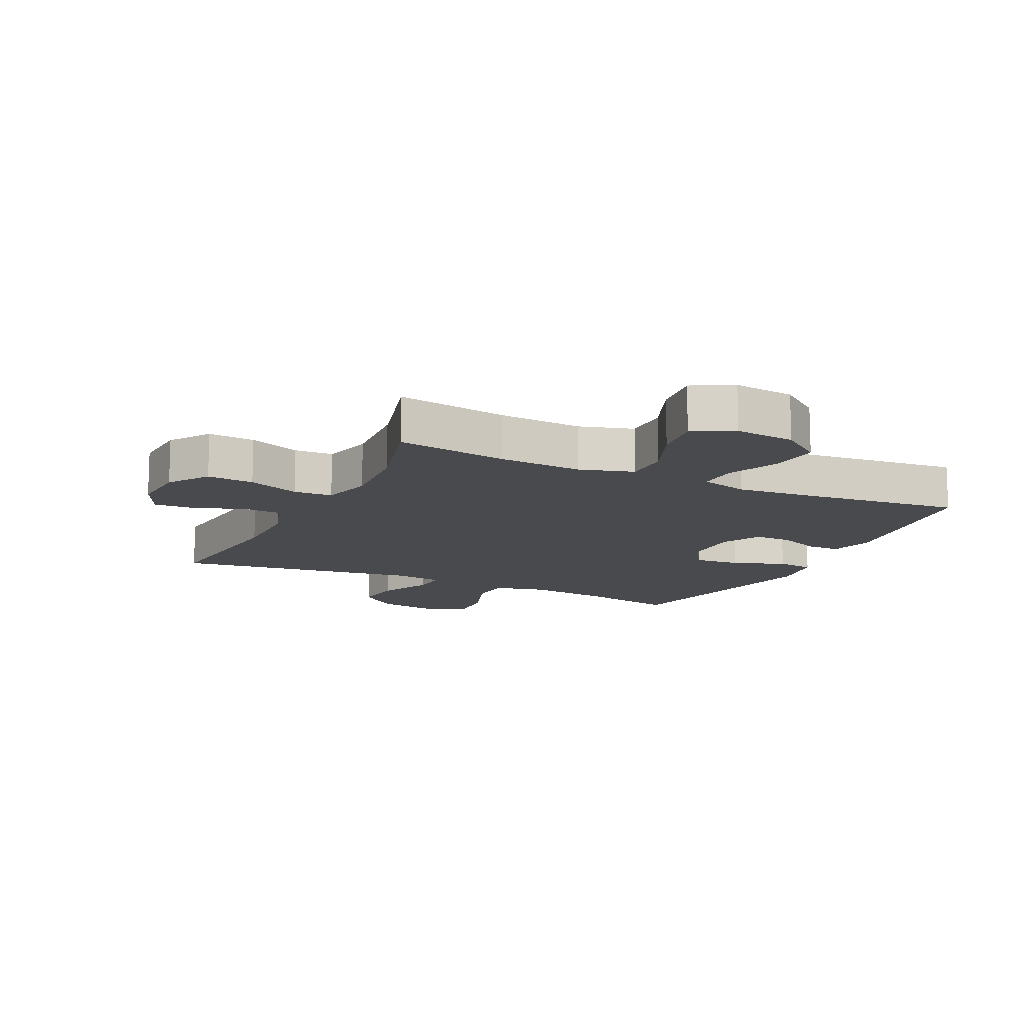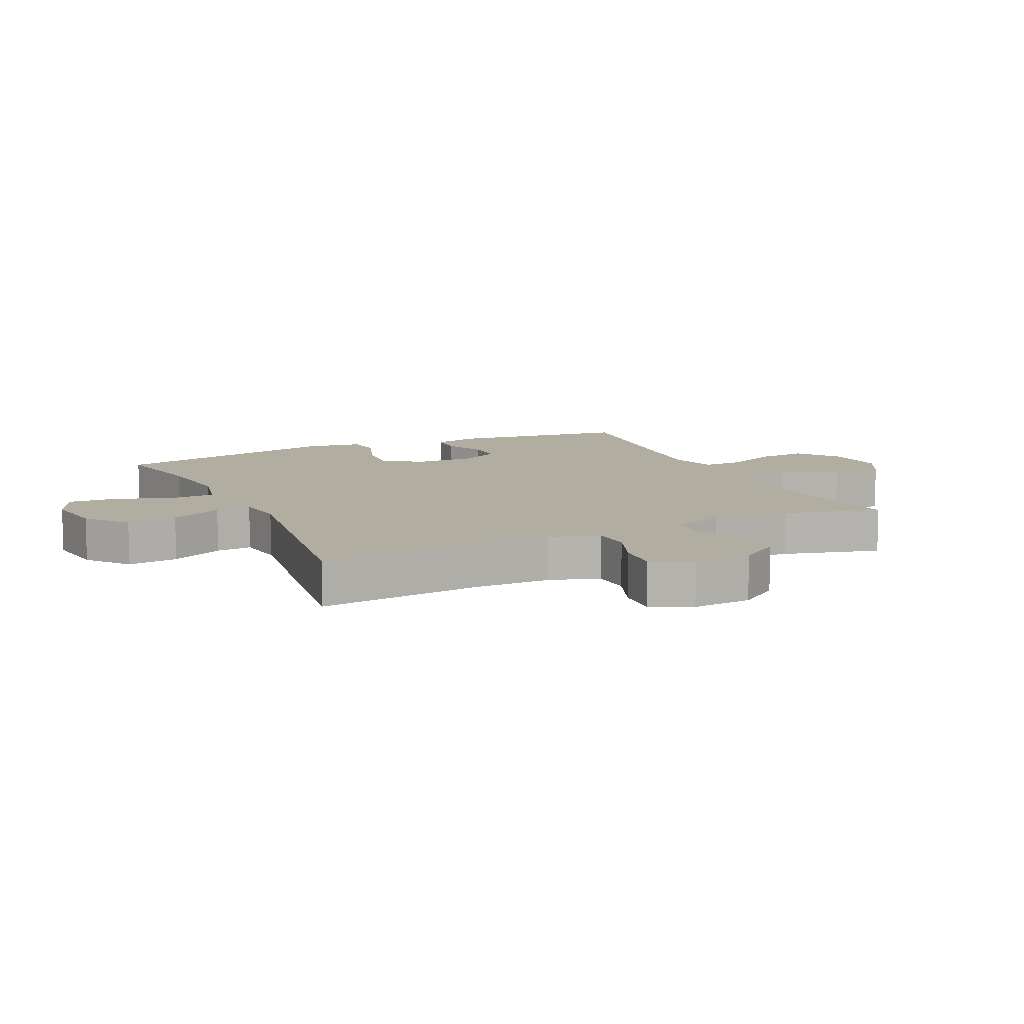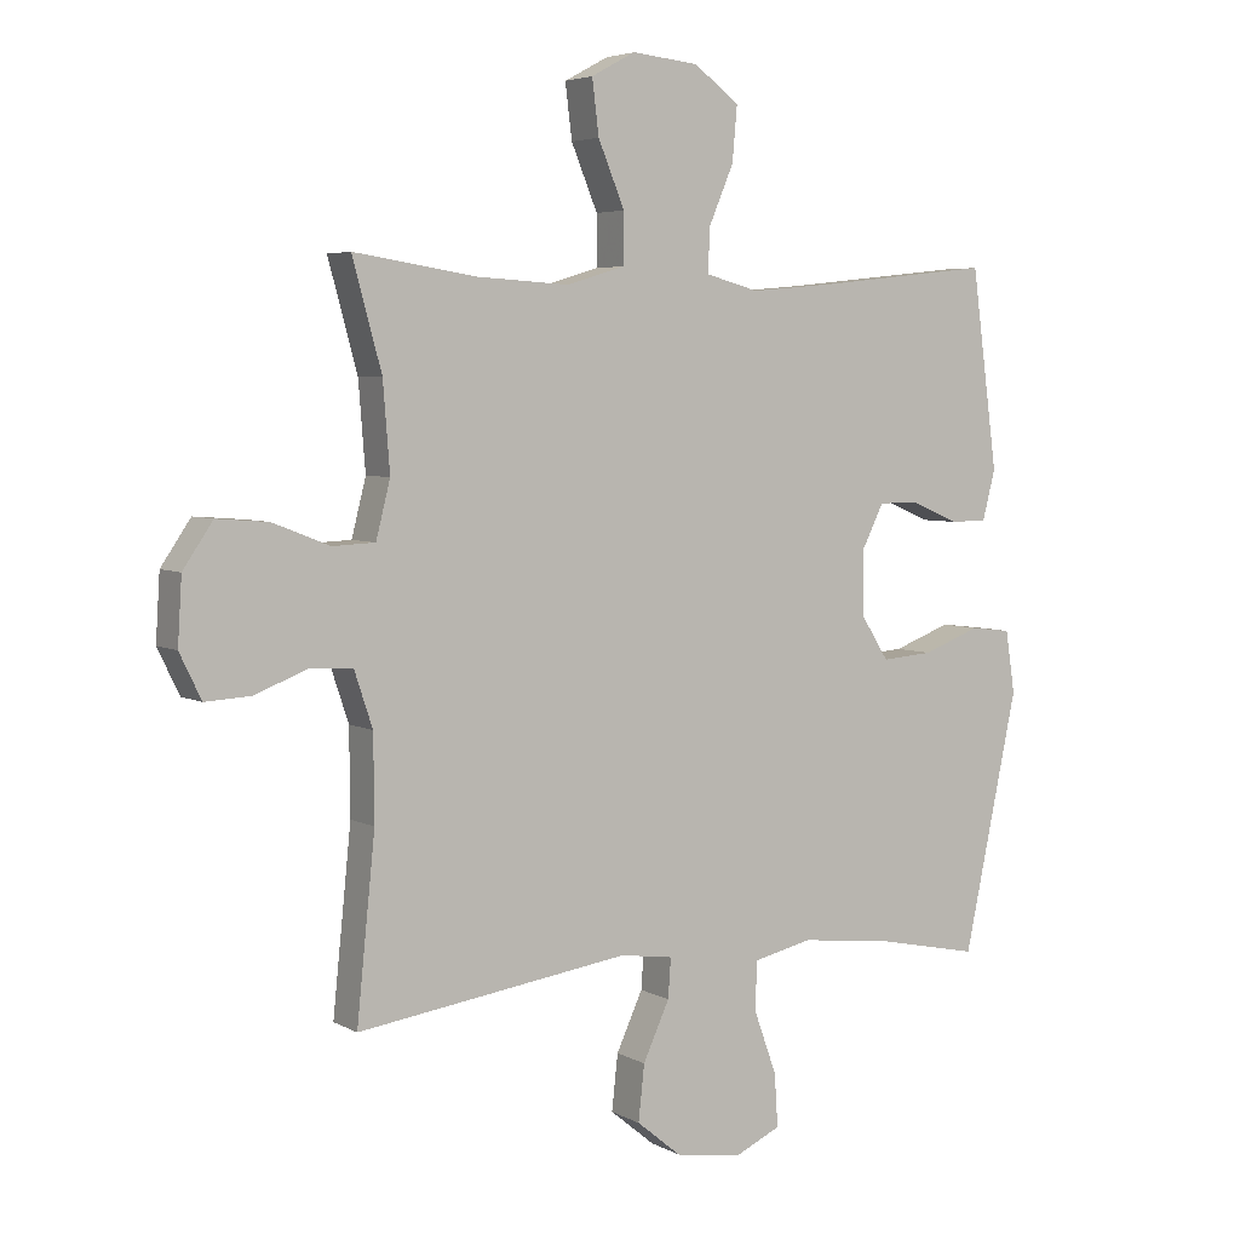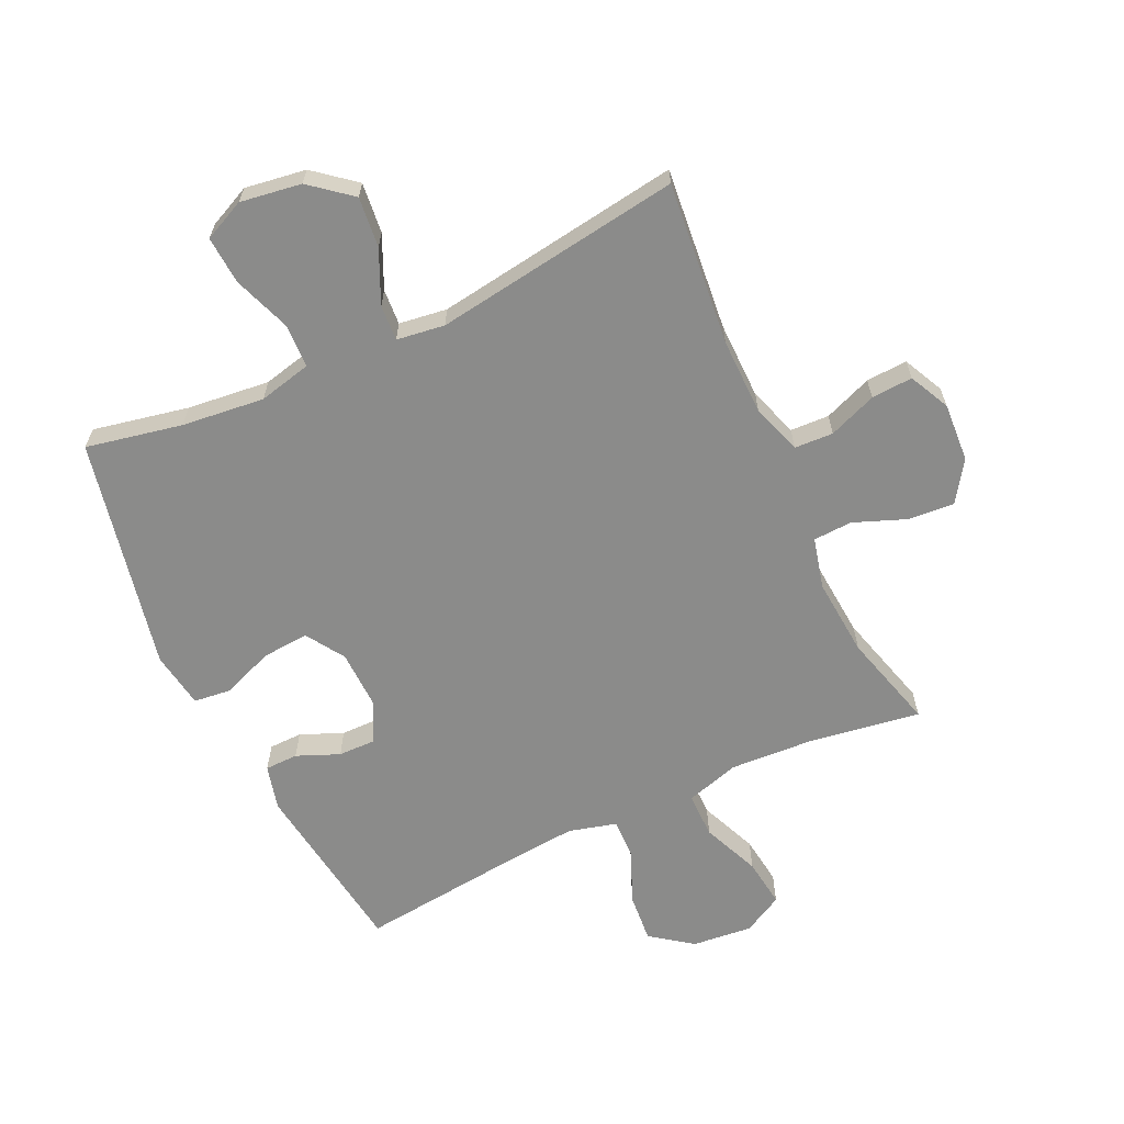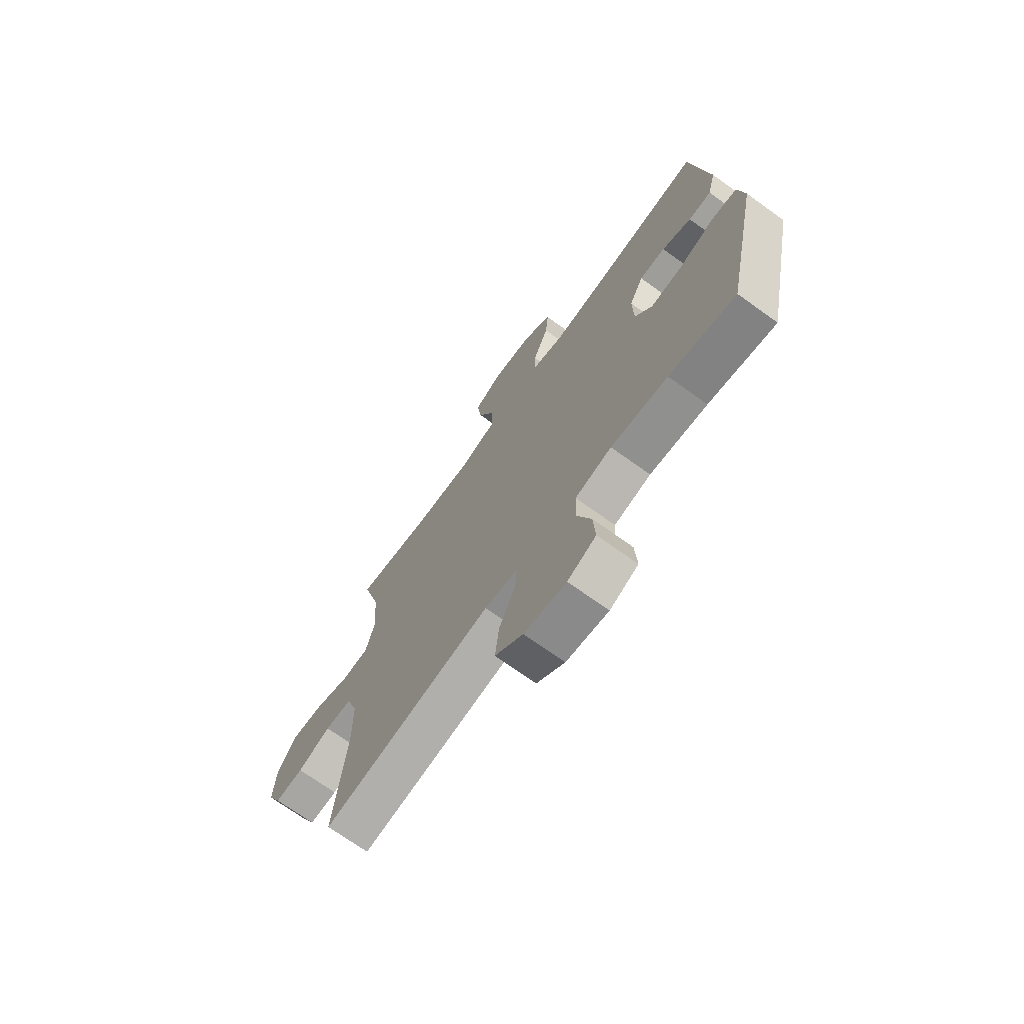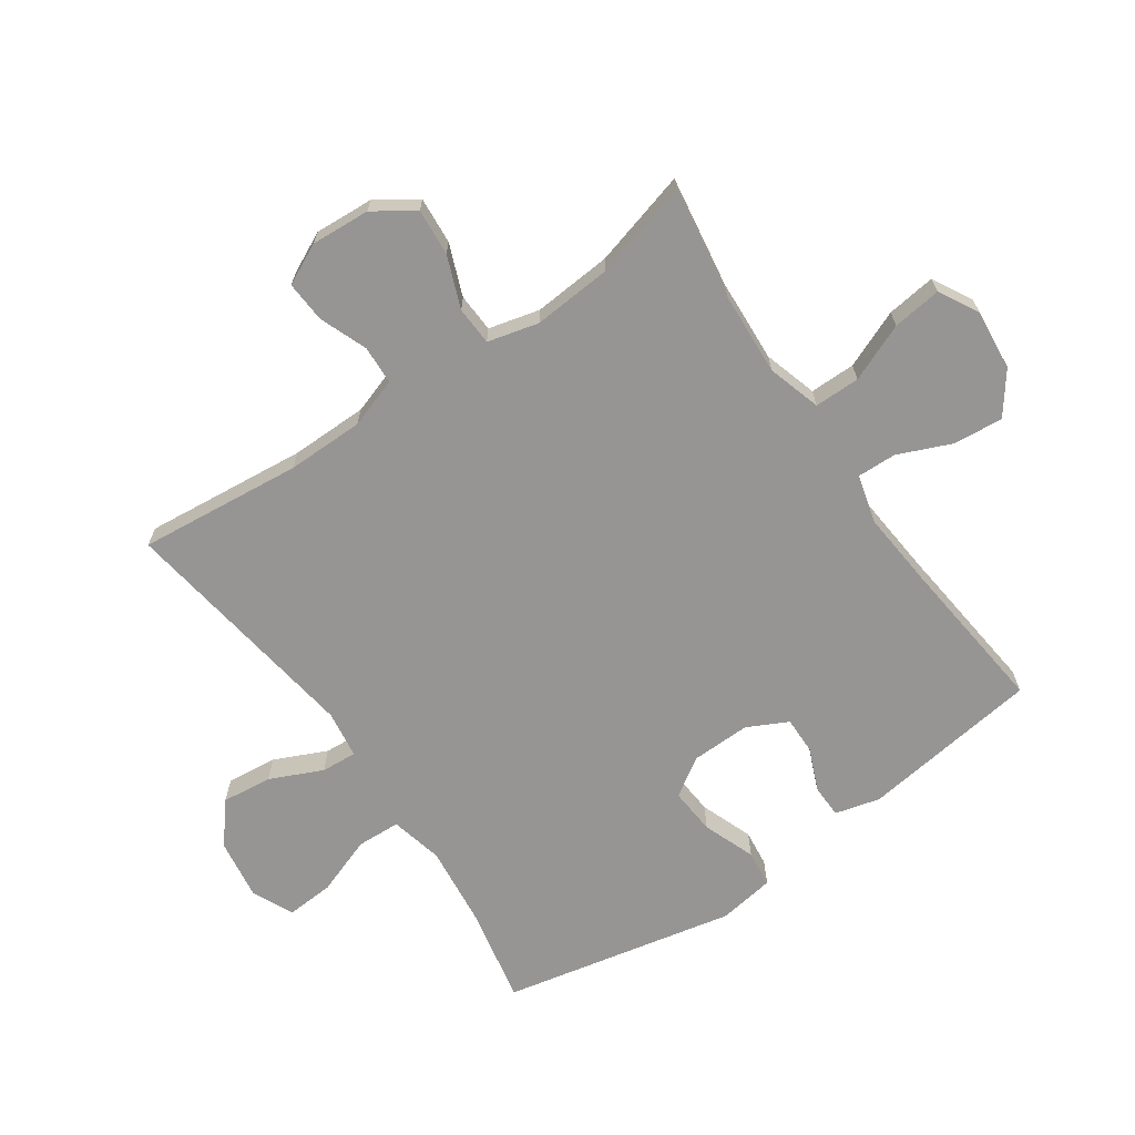
<metadata>
{"format":"obj","ext":"obj","renderer":"f3d","projection":"perspective","resolution":1024,"background":"white","views":[{"elev":-12.9,"azim":-25.8,"up":"+Y"},{"elev":10.4,"azim":-115.2,"up":"+Y"},{"elev":4.8,"azim":-31.6,"up":"+Z"},{"elev":-63.7,"azim":-154.8,"up":"+Y"},{"elev":-71.2,"azim":54.3,"up":"+Z"},{"elev":-67.5,"azim":-55.3,"up":"+Y"}]}
</metadata>
<code>
v 0.5 0.07 0.5
v 0.539 0.07 0.208
v 0.52 0.07 0.135
v 0.466 0.07 0.134
v 0.397 0.07 0.163
v 0.336 0.07 0.164
v 0.303 0.07 0.098
v 0.305 0.07 0.003
v 0.345 0.07 -0.06
v 0.421 0.07 -0.054
v 0.506 0.07 -0.022
v 0.566 0.07 -0.029
v 0.58 0.07 -0.121
v 0.5 0.07 -0.5
v 0.344 0.07 -0.468
v 0.21 0.07 -0.453
v 0.124 0.07 -0.473
v 0.121 0.07 -0.544
v 0.155 0.07 -0.638
v 0.16 0.07 -0.716
v 0.093 0.07 -0.747
v -0.006 0.07 -0.732
v -0.072 0.07 -0.678
v -0.063 0.07 -0.596
v -0.024 0.07 -0.511
v -0.02 0.07 -0.453
v -0.098 0.07 -0.442
v -0.5 0.07 -0.5
v -0.473 0.07 -0.234
v -0.474 0.07 -0.109
v -0.501 0.07 -0.028
v -0.564 0.07 -0.025
v -0.642 0.07 -0.055
v -0.709 0.07 -0.059
v -0.741 0.07 0.007
v -0.735 0.07 0.103
v -0.691 0.07 0.168
v -0.615 0.07 0.162
v -0.531 0.07 0.129
v -0.468 0.07 0.132
v -0.447 0.07 0.215
v -0.457 0.07 0.343
v -0.5 0.07 0.5
v -0.319 0.07 0.472
v -0.183 0.07 0.464
v -0.096 0.07 0.49
v -0.096 0.07 0.564
v -0.135 0.07 0.658
v -0.145 0.07 0.738
v -0.08 0.07 0.773
v 0.018 0.07 0.763
v 0.085 0.07 0.713
v 0.078 0.07 0.633
v 0.041 0.07 0.546
v 0.039 0.07 0.482
v 0.117 0.07 0.461
v 0.241 0.07 0.472
v 0.5 0 0.5
v 0.539 0 0.208
v 0.52 0 0.135
v 0.466 0 0.134
v 0.397 0 0.163
v 0.336 0 0.164
v 0.303 0 0.098
v 0.305 0 0.003
v 0.345 0 -0.06
v 0.421 0 -0.054
v 0.506 0 -0.022
v 0.566 0 -0.029
v 0.58 0 -0.121
v 0.5 0 -0.5
v 0.344 0 -0.468
v 0.21 0 -0.453
v 0.124 0 -0.473
v 0.121 0 -0.544
v 0.155 0 -0.638
v 0.16 0 -0.716
v 0.093 0 -0.747
v -0.006 0 -0.732
v -0.072 0 -0.678
v -0.063 0 -0.596
v -0.024 0 -0.511
v -0.02 0 -0.453
v -0.098 0 -0.442
v -0.5 0 -0.5
v -0.473 0 -0.234
v -0.474 0 -0.109
v -0.501 0 -0.028
v -0.564 0 -0.025
v -0.642 0 -0.055
v -0.709 0 -0.059
v -0.741 0 0.007
v -0.735 0 0.103
v -0.691 0 0.168
v -0.615 0 0.162
v -0.531 0 0.129
v -0.468 0 0.132
v -0.447 0 0.215
v -0.457 0 0.343
v -0.5 0 0.5
v -0.319 0 0.472
v -0.183 0 0.464
v -0.096 0 0.49
v -0.096 0 0.564
v -0.135 0 0.658
v -0.145 0 0.738
v -0.08 0 0.773
v 0.018 0 0.763
v 0.085 0 0.713
v 0.078 0 0.633
v 0.041 0 0.546
v 0.039 0 0.482
v 0.117 0 0.461
v 0.241 0 0.472
f 51 52 53 54
f 51 54 55
f 50 51 55
f 47 48 49 50
f 46 47 50 55
f 45 46 55 56
f 42 43 44
f 41 42 44 45
f 40 41 45 56
f 36 37 38 39
f 36 39 40
f 35 36 40
f 32 33 34 35
f 31 32 35 40
f 30 31 40 56
f 27 28 29
f 26 27 29 30
f 22 23 24 25
f 22 25 26
f 21 22 26
f 18 19 20 21
f 17 18 21 26
f 16 17 26 30
f 12 13 14 15
f 10 11 12 15
f 9 10 15 16
f 8 9 16 30
f 2 3 4 5
f 57 1 2 5
f 57 5 6
f 56 57 6 7
f 7 8 30 56
f 111 110 109 108
f 112 111 108
f 112 108 107
f 107 106 105 104
f 112 107 104 103
f 113 112 103 102
f 101 100 99
f 102 101 99 98
f 113 102 98 97
f 96 95 94 93
f 97 96 93
f 97 93 92
f 92 91 90 89
f 97 92 89 88
f 113 97 88 87
f 86 85 84
f 87 86 84 83
f 82 81 80 79
f 83 82 79
f 83 79 78
f 78 77 76 75
f 83 78 75 74
f 87 83 74 73
f 72 71 70 69
f 72 69 68 67
f 73 72 67 66
f 87 73 66 65
f 62 61 60 59
f 62 59 58 114
f 63 62 114
f 64 63 114 113
f 113 87 65 64
f 1 58 59 2
f 2 59 60 3
f 3 60 61 4
f 4 61 62 5
f 5 62 63 6
f 6 63 64 7
f 7 64 65 8
f 8 65 66 9
f 9 66 67 10
f 10 67 68 11
f 11 68 69 12
f 12 69 70 13
f 13 70 71 14
f 14 71 72 15
f 15 72 73 16
f 16 73 74 17
f 17 74 75 18
f 18 75 76 19
f 19 76 77 20
f 20 77 78 21
f 21 78 79 22
f 22 79 80 23
f 23 80 81 24
f 24 81 82 25
f 25 82 83 26
f 26 83 84 27
f 27 84 85 28
f 28 85 86 29
f 29 86 87 30
f 30 87 88 31
f 31 88 89 32
f 32 89 90 33
f 33 90 91 34
f 34 91 92 35
f 35 92 93 36
f 36 93 94 37
f 37 94 95 38
f 38 95 96 39
f 39 96 97 40
f 40 97 98 41
f 41 98 99 42
f 42 99 100 43
f 43 100 101 44
f 44 101 102 45
f 45 102 103 46
f 46 103 104 47
f 47 104 105 48
f 48 105 106 49
f 49 106 107 50
f 50 107 108 51
f 51 108 109 52
f 52 109 110 53
f 53 110 111 54
f 54 111 112 55
f 55 112 113 56
f 56 113 114 57
f 57 114 58 1

</code>
